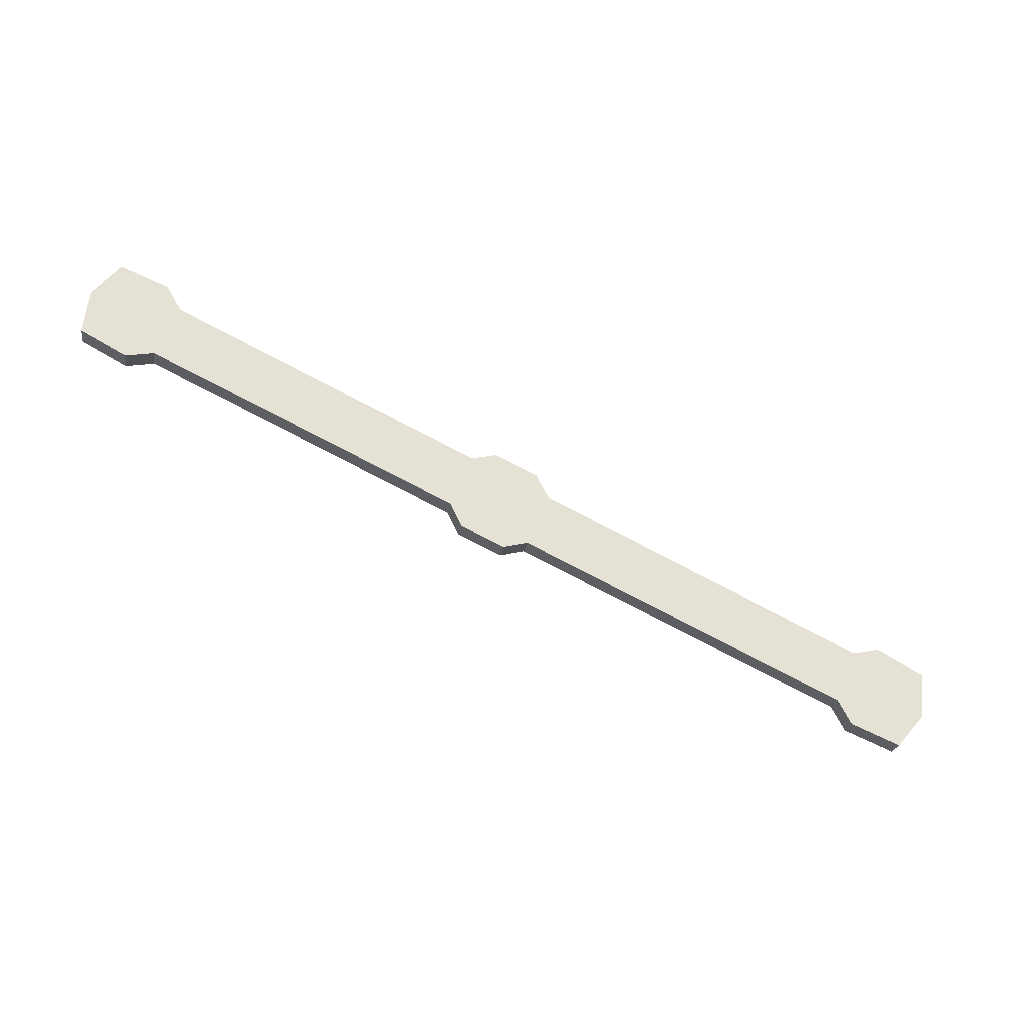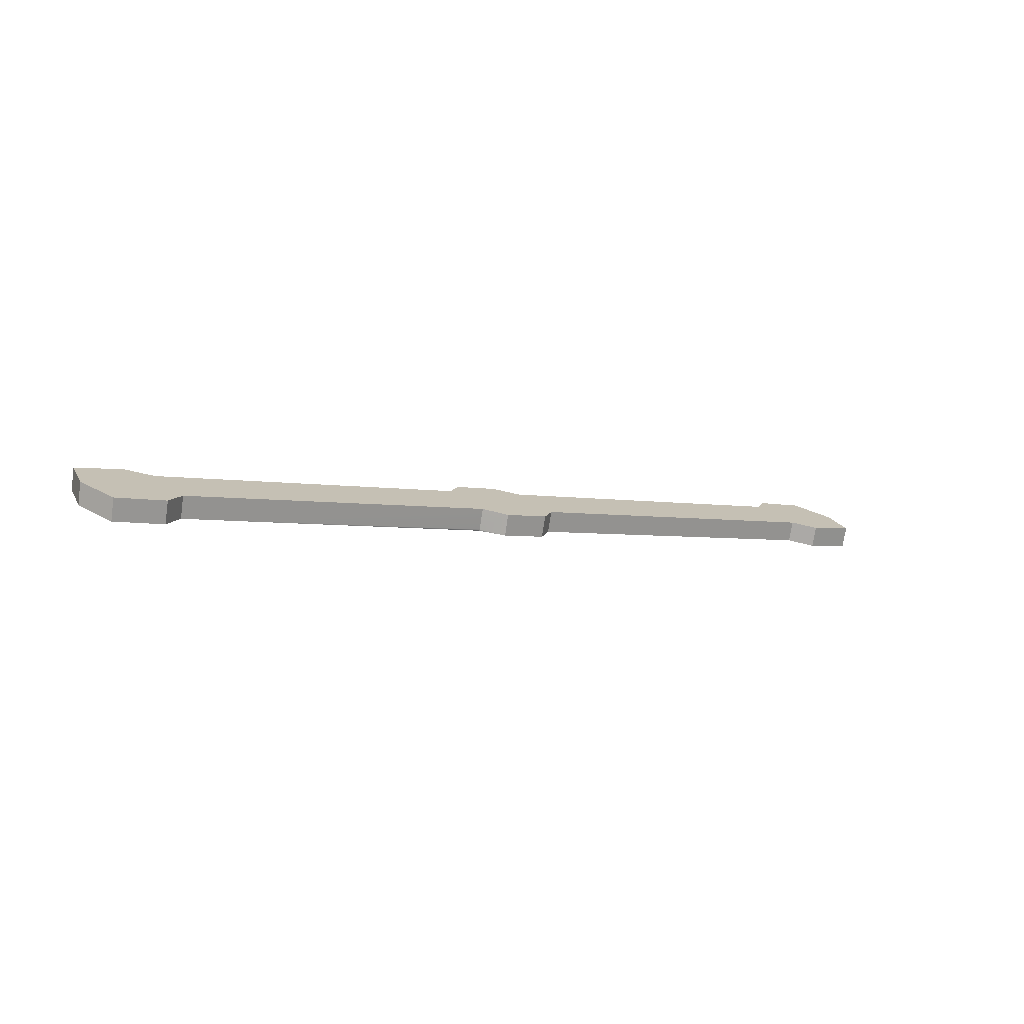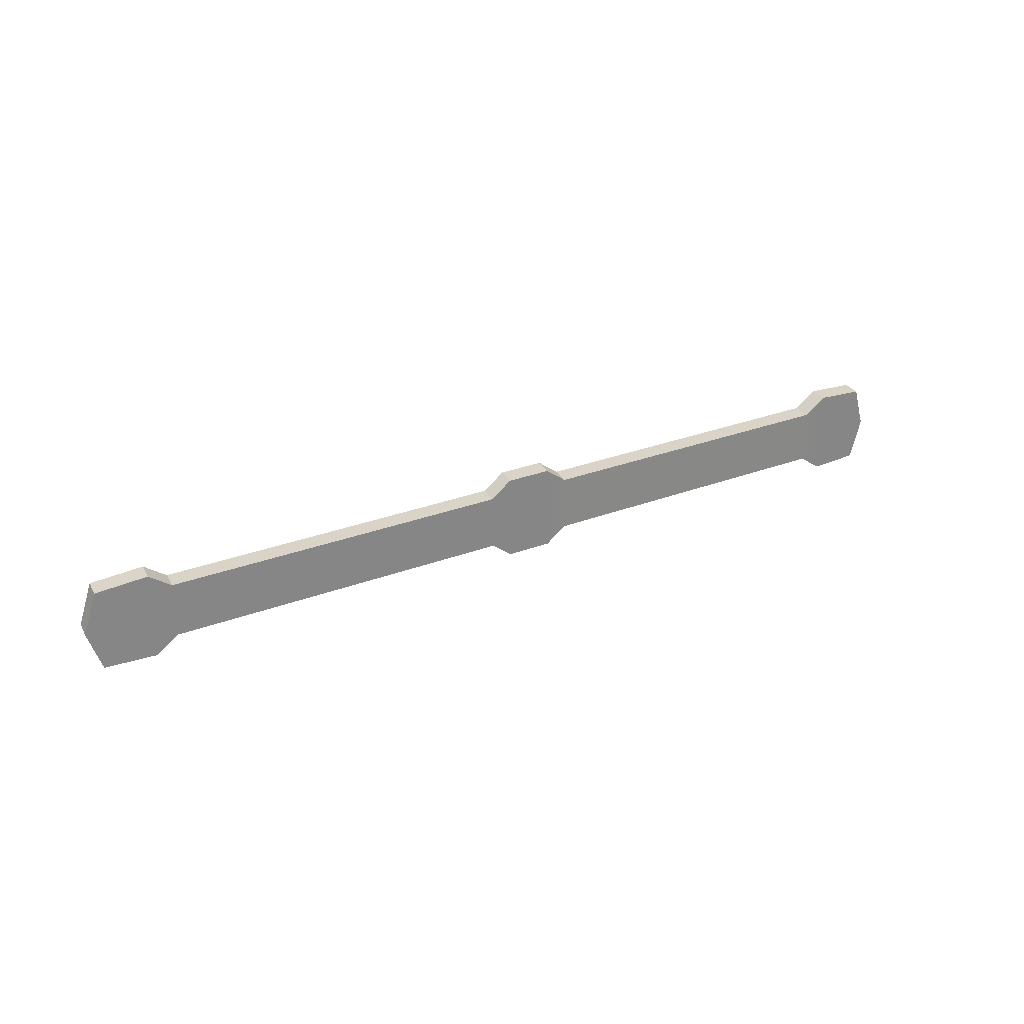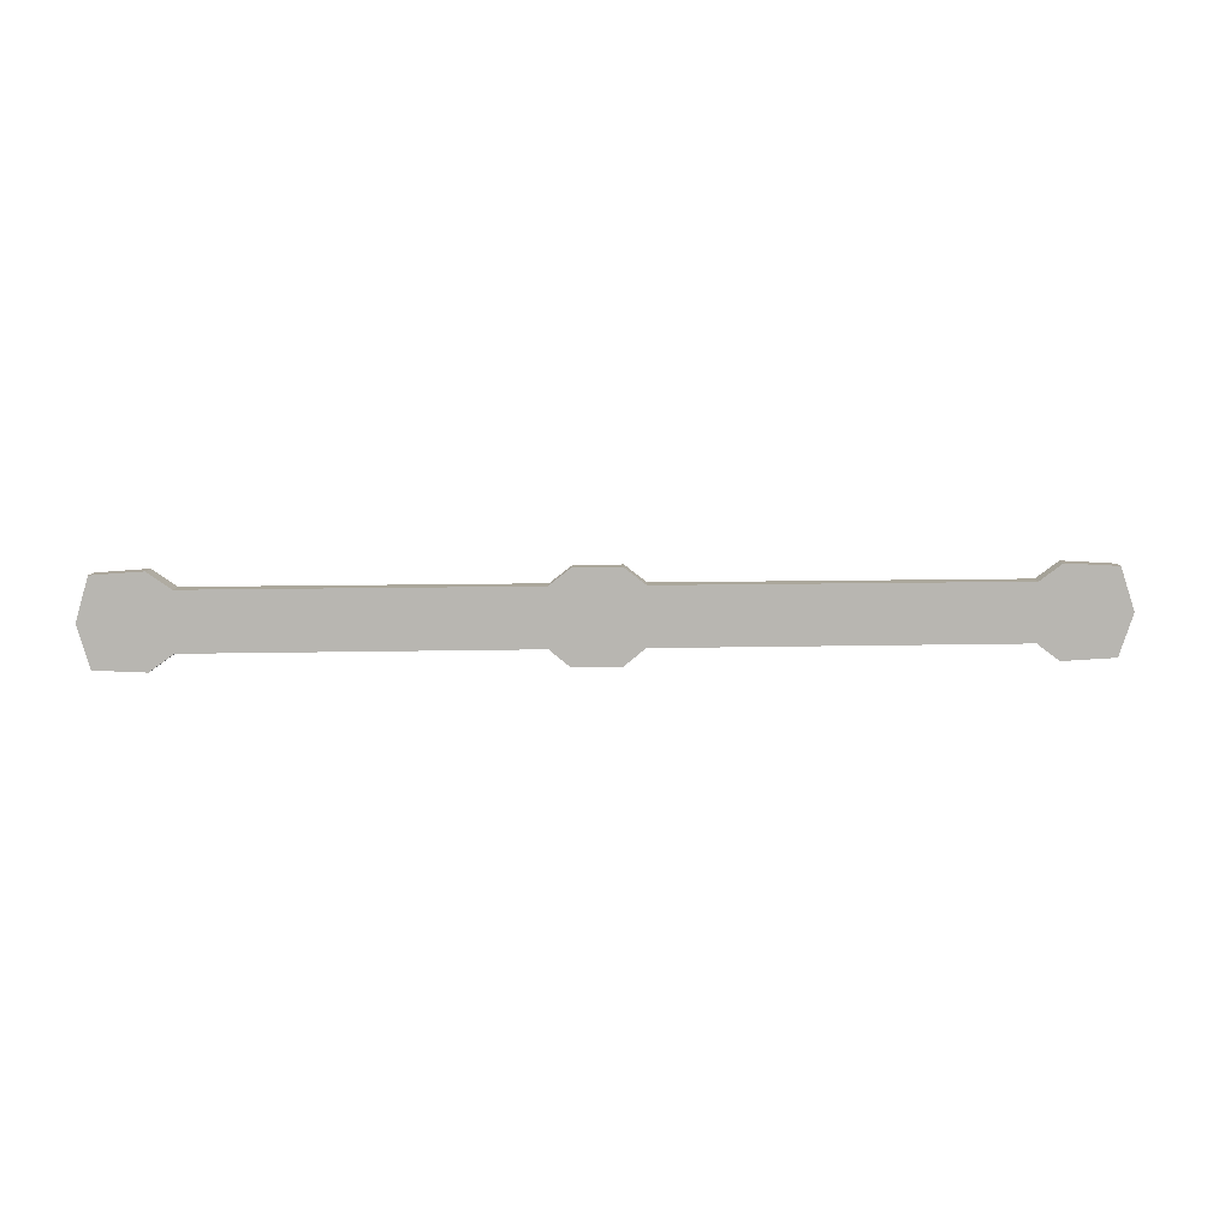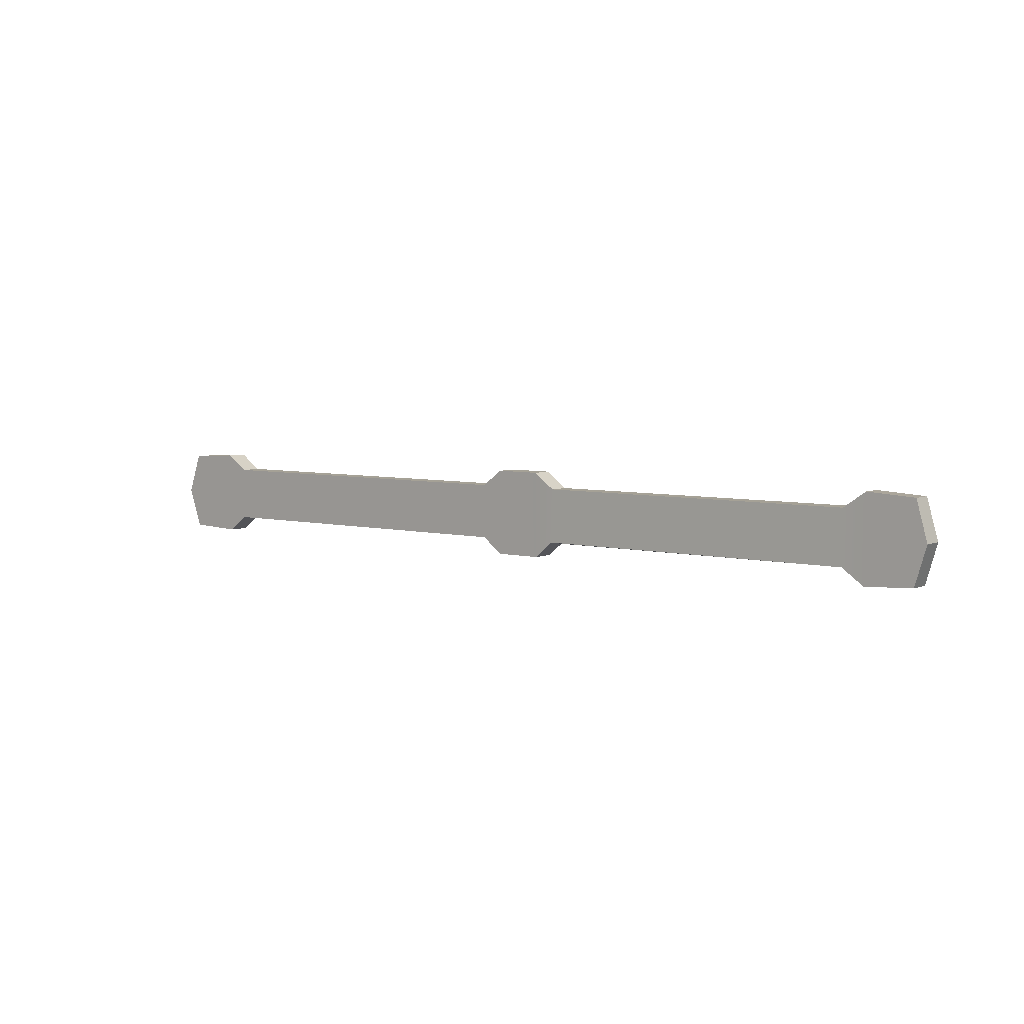
<metadata>
{"format":"obj","ext":"obj","renderer":"f3d","projection":"perspective","resolution":1024,"background":"white","views":[{"elev":61.1,"azim":22.3,"up":"+Z"},{"elev":23.2,"azim":-35.4,"up":"+Z"},{"elev":28.8,"azim":166.4,"up":"+Y"},{"elev":8.2,"azim":11.7,"up":"+Y"},{"elev":6.0,"azim":-129.0,"up":"+Y"}]}
</metadata>
<code>
v  -107.1 -8.677 115.2
v  -107.1 -8.761 115.2
v  -107 -8.758 115.2
v  -107 -8.719 115.2
v  -107.4 -8.761 115.3
v  -107.4 -8.745 115.3
v  -107.4 -8.693 115.3
v  -107.4 -8.677 115.3
v  -107.5 -8.745 115.3
v  -107.5 -8.761 115.3
v  -107.5 -8.677 115.3
v  -107.5 -8.693 115.3
v  -107.8 -8.745 115.4
v  -107.8 -8.693 115.4
v  -107.8 -8.677 115.4
v  -107.8 -8.761 115.4
v  -107 -8.68 115.2
v  -107.1 -8.677 115.2
v  -107.1 -8.761 115.2
v  -107.1 -8.745 115.2
v  -107.1 -8.693 115.2
v  -107.5 -8.761 115.3
v  -107.5 -8.761 115.3
v  -107.5 -8.677 115.3
v  -107.5 -8.677 115.3
v  -107.5 -8.745 115.3
v  -107.5 -8.693 115.3
v  -107.8 -8.693 115.4
v  -107.9 -8.758 115.4
v  -107.9 -8.758 115.4
v  -107.8 -8.761 115.4
v  -107.1 -8.68 115.2
v  -107.1 -8.758 115.2
v  -107.4 -8.745 115.3
v  -107.1 -8.745 115.2
v  -107.5 -8.745 115.3
v  -107.8 -8.745 115.4
v  -107.9 -8.68 115.4
v  -107.8 -8.677 115.4
v  -107.9 -8.68 115.4
v  -107.4 -8.693 115.3
v  -107.1 -8.693 115.2
v  -107.9 -8.719 115.4
v  -107.9 -8.719 115.4
v  -107 -8.719 115.2
o BarraDerLarga
g BarraDerLarga
f 1 2 3
f 3 4 1
f 5 6 7
f 7 8 5
f 9 10 11
f 11 12 9
f 13 9 12
f 12 14 13
f 15 16 13
f 13 14 15
f 1 4 17
f 18 19 20
f 20 21 18
f 22 23 24
f 24 25 22
f 23 26 27
f 27 24 23
f 27 28 14
f 14 12 27
f 29 30 31
f 31 16 29
f 17 32 18
f 18 1 17
f 3 2 19
f 19 33 3
f 34 20 35
f 35 6 34
f 22 34 6
f 6 5 22
f 36 23 10
f 10 9 36
f 26 23 36
f 37 26 36
f 31 37 13
f 13 16 31
f 38 15 39
f 39 40 38
f 24 27 12
f 12 11 24
f 41 25 8
f 8 7 41
f 21 41 7
f 7 42 21
f 18 21 42
f 42 1 18
f 35 20 19
f 19 2 35
f 9 13 37
f 37 36 9
f 14 28 39
f 39 15 14
f 1 42 35
f 35 2 1
f 42 7 6
f 6 35 42
f 5 8 11
f 11 10 5
f 15 38 43
f 41 21 20
f 20 34 41
f 22 25 41
f 41 34 22
f 39 28 37
f 37 31 39
f 44 40 39
f 18 32 45
f 40 44 43
f 43 38 40
f 45 32 17
f 17 4 45
f 16 15 43
f 43 29 16
f 30 44 39
f 39 31 30
f 19 18 45
f 45 33 19
f 44 30 29
f 29 43 44
f 33 45 4
f 4 3 33
f 27 26 37
f 37 28 27
f 10 23 22
f 22 5 10
f 8 25 24
f 24 11 8

</code>
